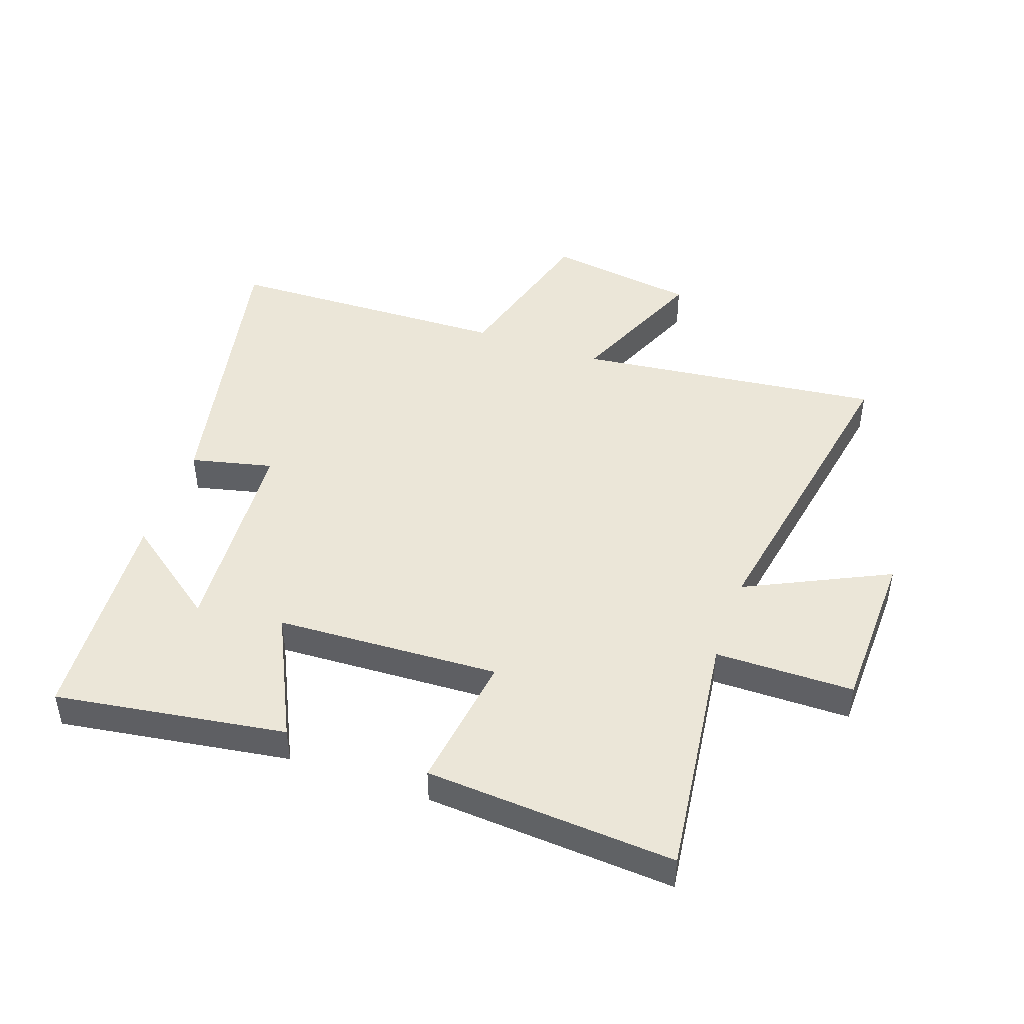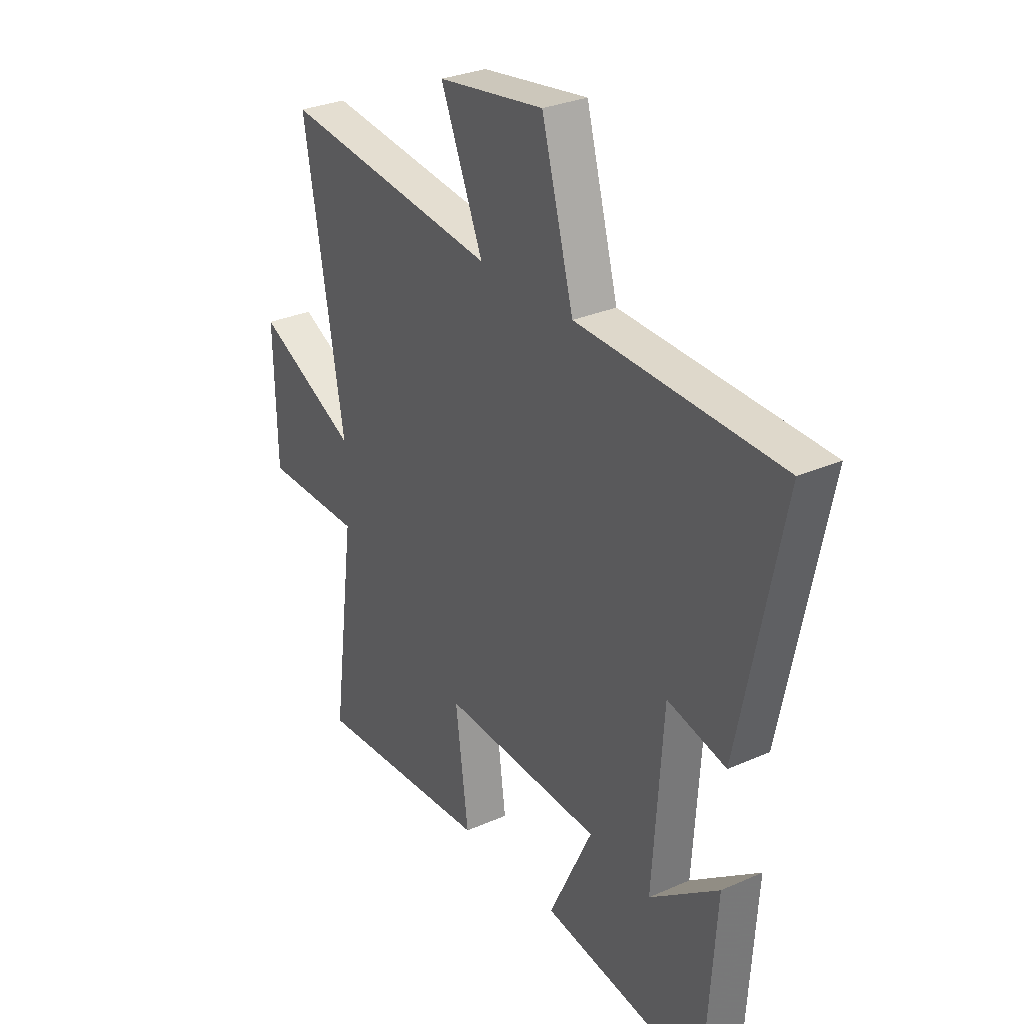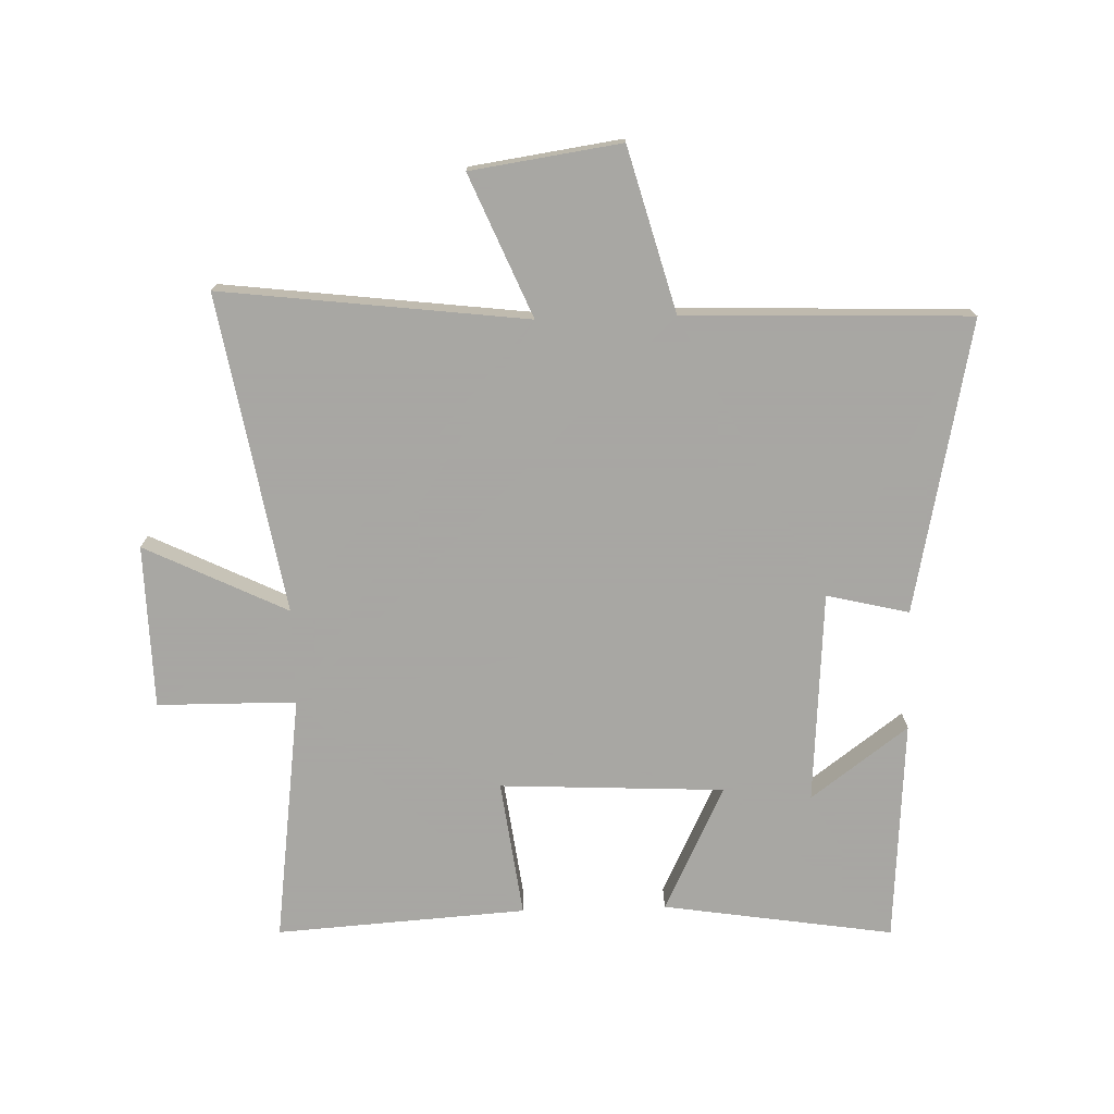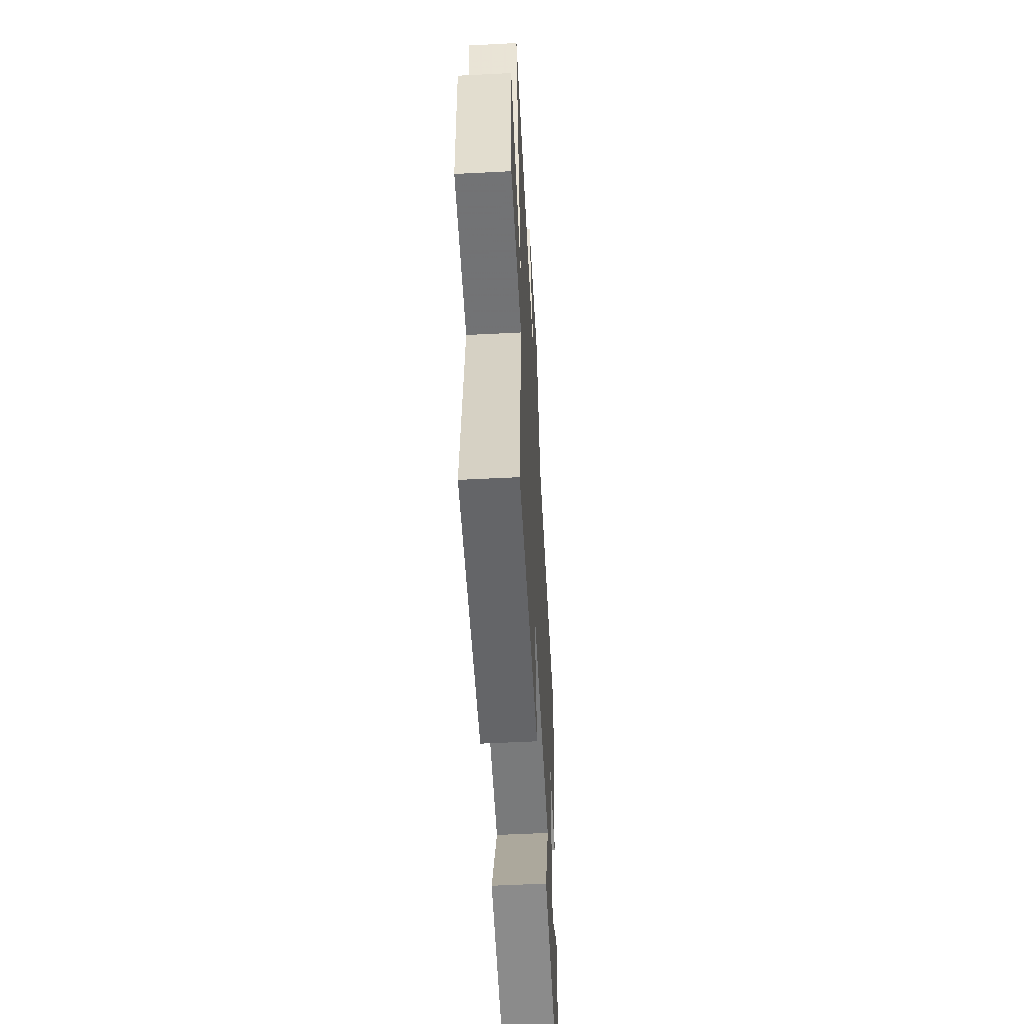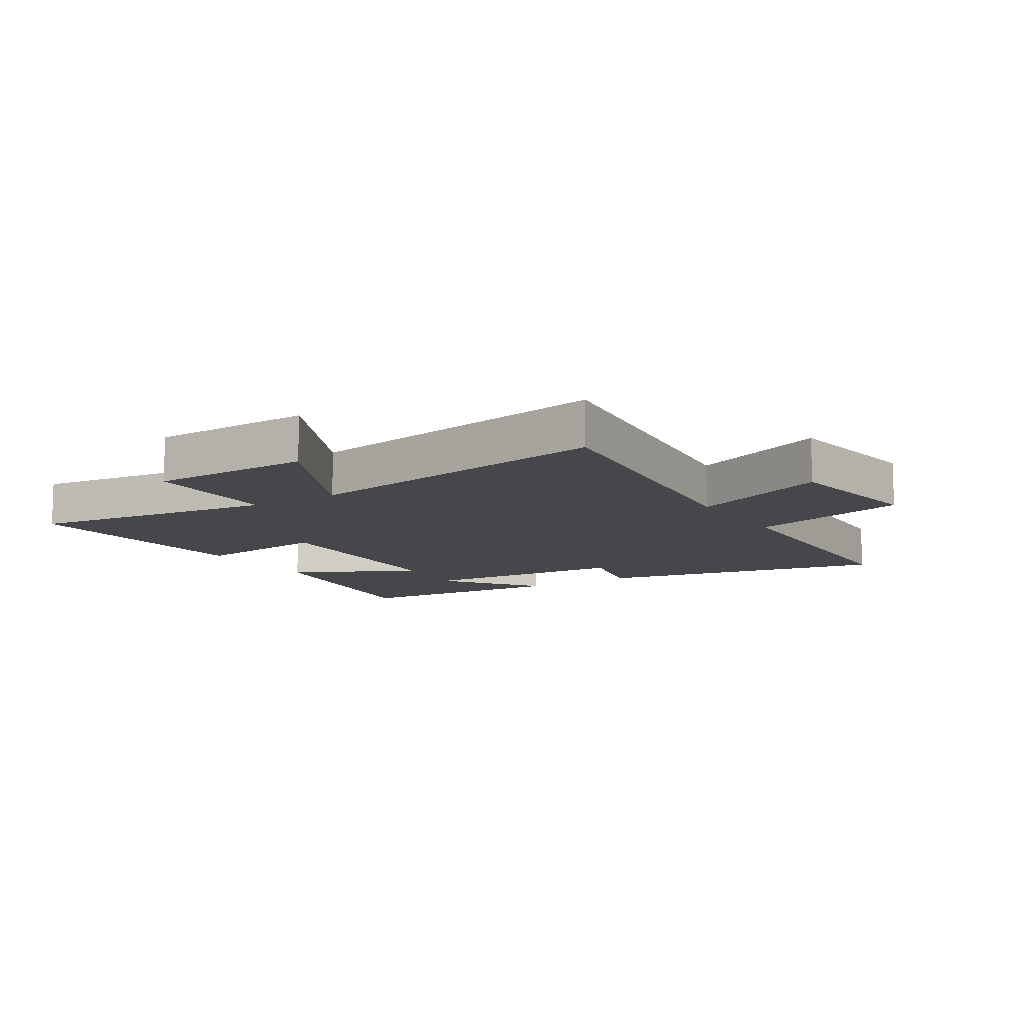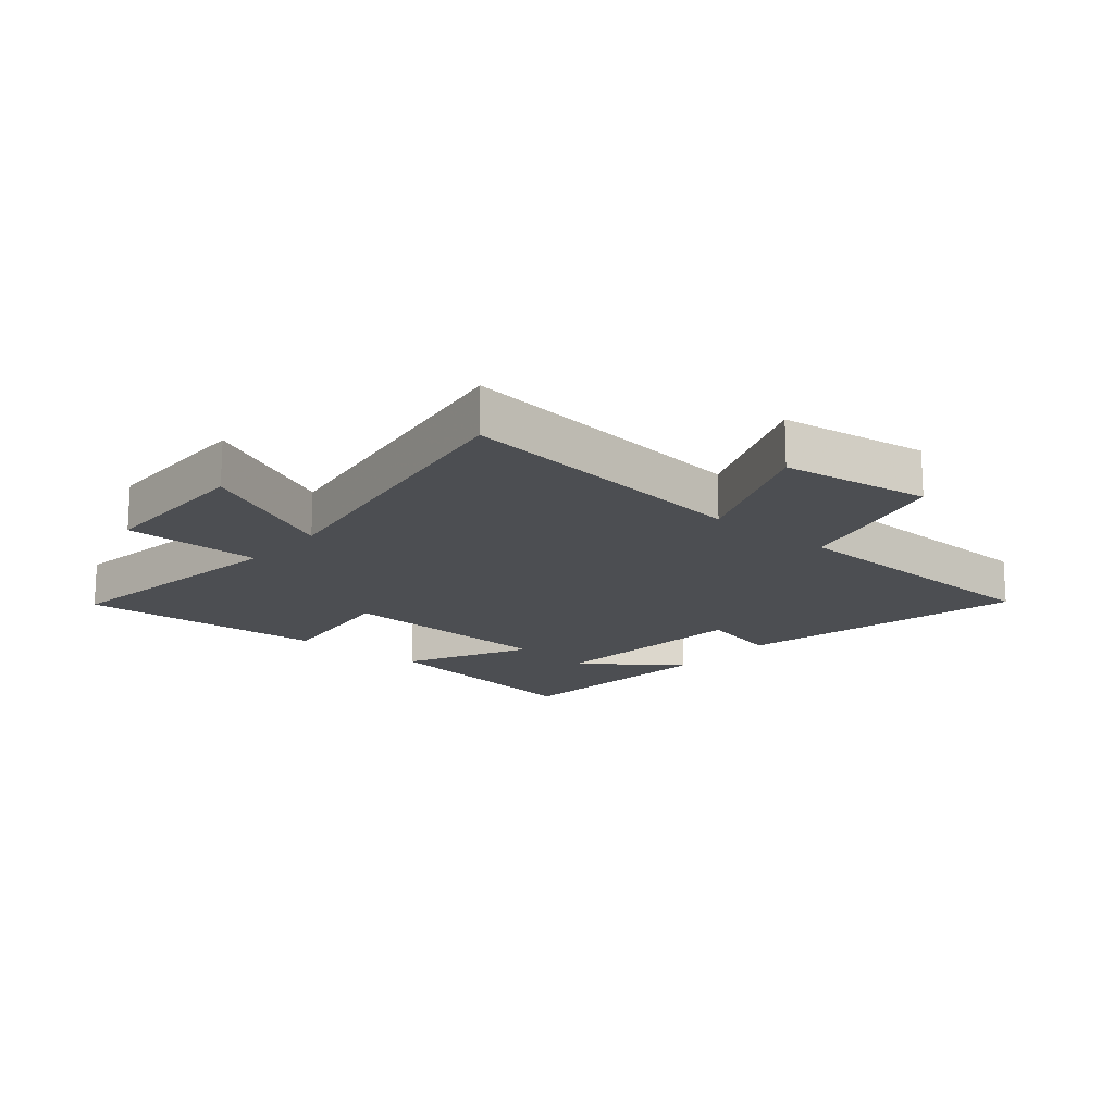
<metadata>
{"format":"obj","ext":"obj","renderer":"f3d","projection":"perspective","resolution":1024,"background":"white","views":[{"elev":46.1,"azim":-160.5,"up":"+Y"},{"elev":29.8,"azim":57.1,"up":"+Z"},{"elev":-74.4,"azim":1.7,"up":"+Y"},{"elev":-55.2,"azim":-86.9,"up":"+Z"},{"elev":-10.7,"azim":-57.8,"up":"+Y"},{"elev":-16.5,"azim":-40.6,"up":"+Y"}]}
</metadata>
<code>
v -0.553 0.07 -0.527
v -0.5 0.07 -0.119
v -0.728 0.07 -0.117
v -0.734 0.07 0.151
v -0.5 0.07 0.037
v -0.592 0.07 0.56
v -0.09 0.07 0.5
v -0.188 0.07 0.732
v 0.058 0.07 0.768
v 0.132 0.07 0.5
v 0.6 0.07 0.485
v 0.5 0.07 0.005
v 0.365 0.07 0.037
v 0.341 0.07 -0.311
v 0.5 0.07 -0.193
v 0.475 0.07 -0.558
v 0.096 0.07 -0.5
v 0.196 0.07 -0.293
v -0.172 0.07 -0.275
v -0.142 0.07 -0.5
v -0.553 0 -0.527
v -0.5 0 -0.119
v -0.728 0 -0.117
v -0.734 0 0.151
v -0.5 0 0.037
v -0.592 0 0.56
v -0.09 0 0.5
v -0.188 0 0.732
v 0.058 0 0.768
v 0.132 0 0.5
v 0.6 0 0.485
v 0.5 0 0.005
v 0.365 0 0.037
v 0.341 0 -0.311
v 0.5 0 -0.193
v 0.475 0 -0.558
v 0.096 0 -0.5
v 0.196 0 -0.293
v -0.172 0 -0.275
v -0.142 0 -0.5
f 19 20 1 2
f 18 19 2
f 16 17 18
f 14 15 16
f 14 16 18
f 13 14 18 2
f 10 11 12 13
f 7 8 9 10
f 7 10 13 2
f 5 6 7
f 2 3 4 5
f 2 5 7
f 22 21 40 39
f 22 39 38
f 38 37 36
f 36 35 34
f 38 36 34
f 22 38 34 33
f 33 32 31 30
f 30 29 28 27
f 22 33 30 27
f 27 26 25
f 25 24 23 22
f 27 25 22
f 1 21 22 2
f 2 22 23 3
f 3 23 24 4
f 4 24 25 5
f 5 25 26 6
f 6 26 27 7
f 7 27 28 8
f 8 28 29 9
f 9 29 30 10
f 10 30 31 11
f 11 31 32 12
f 12 32 33 13
f 13 33 34 14
f 14 34 35 15
f 15 35 36 16
f 16 36 37 17
f 17 37 38 18
f 18 38 39 19
f 19 39 40 20
f 20 40 21 1

</code>
